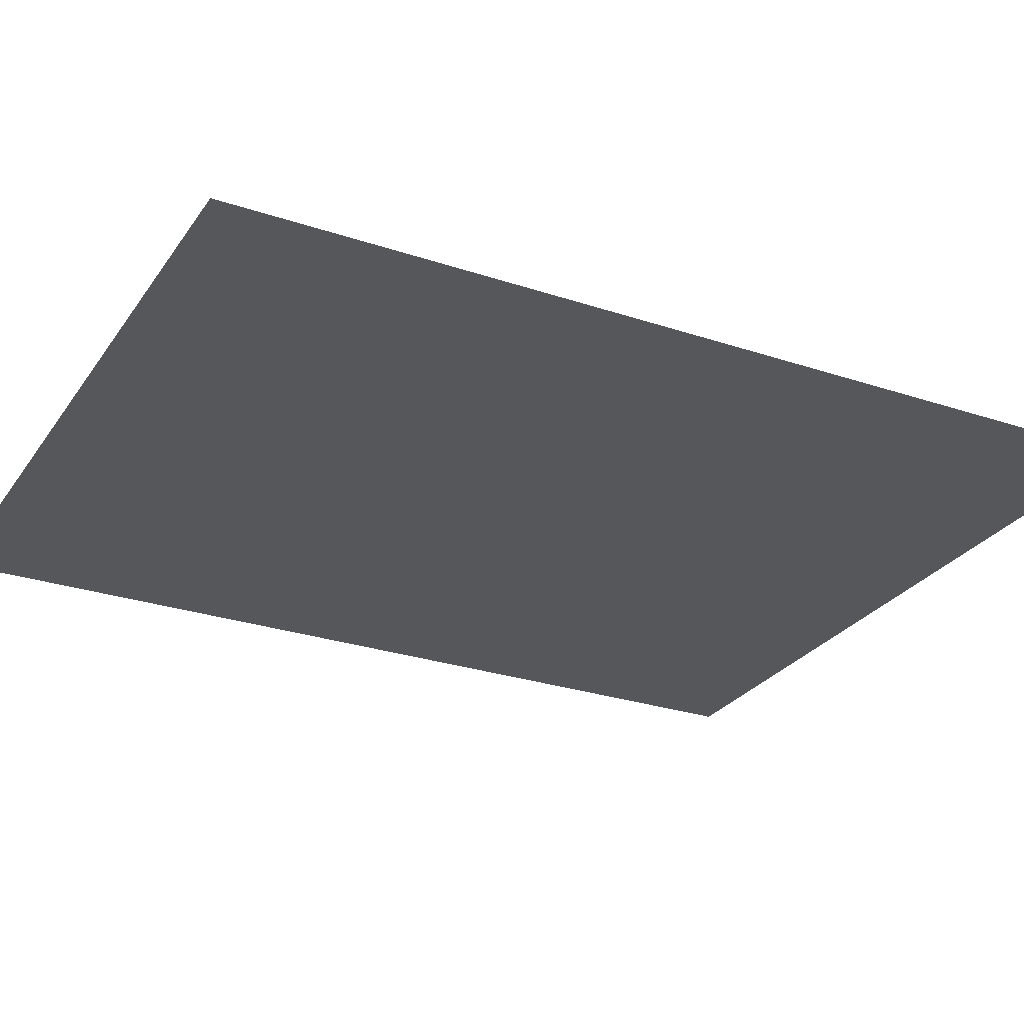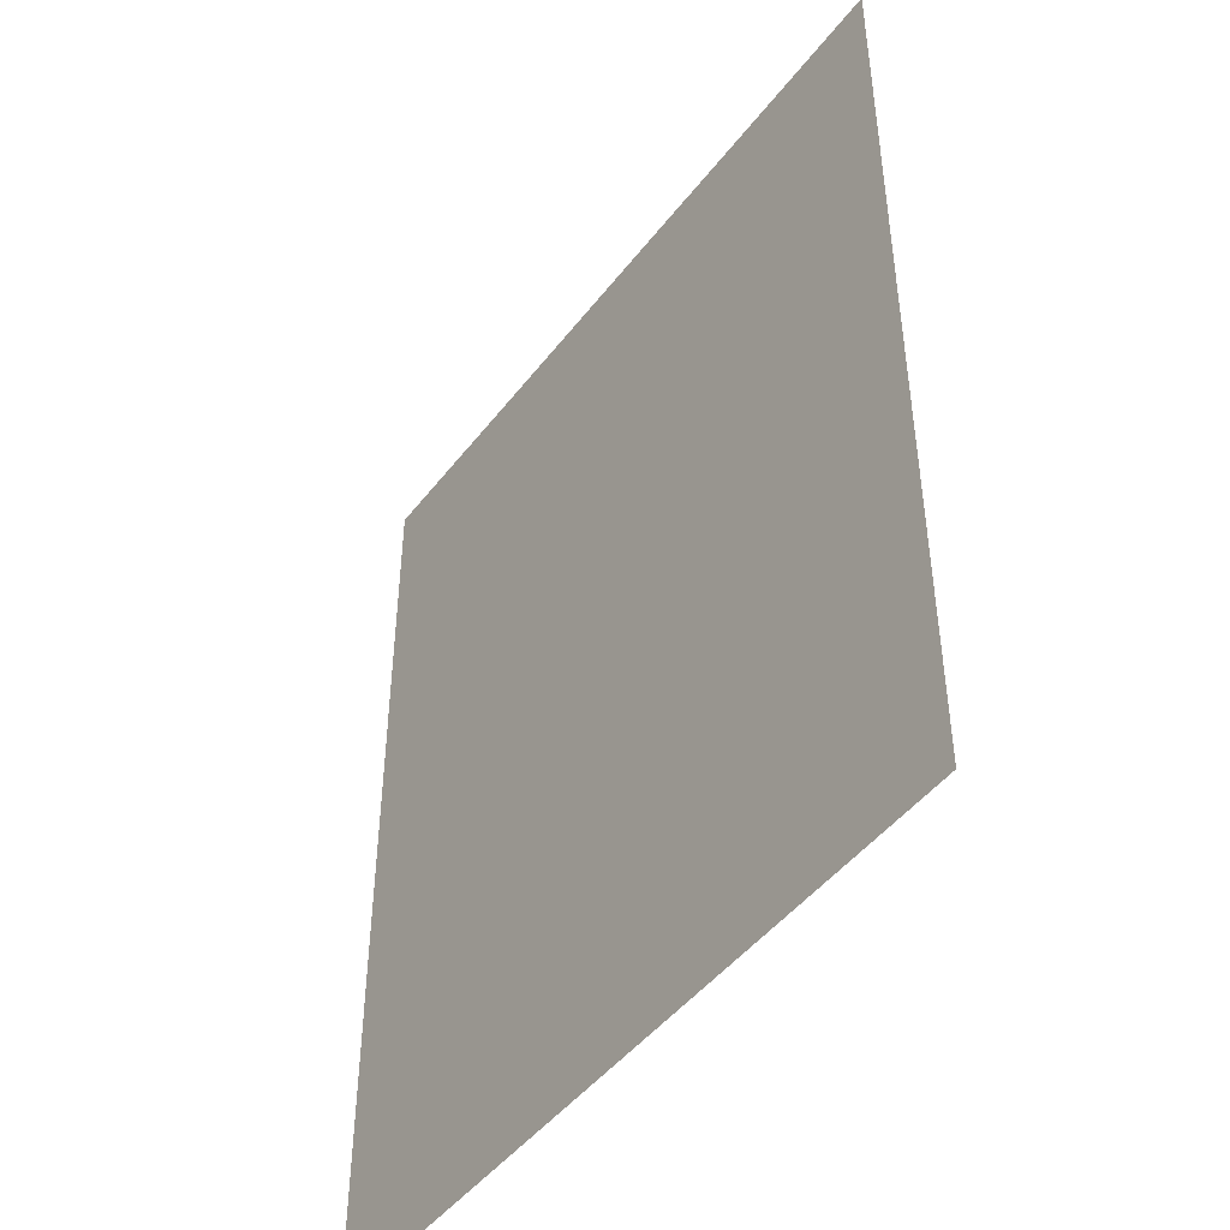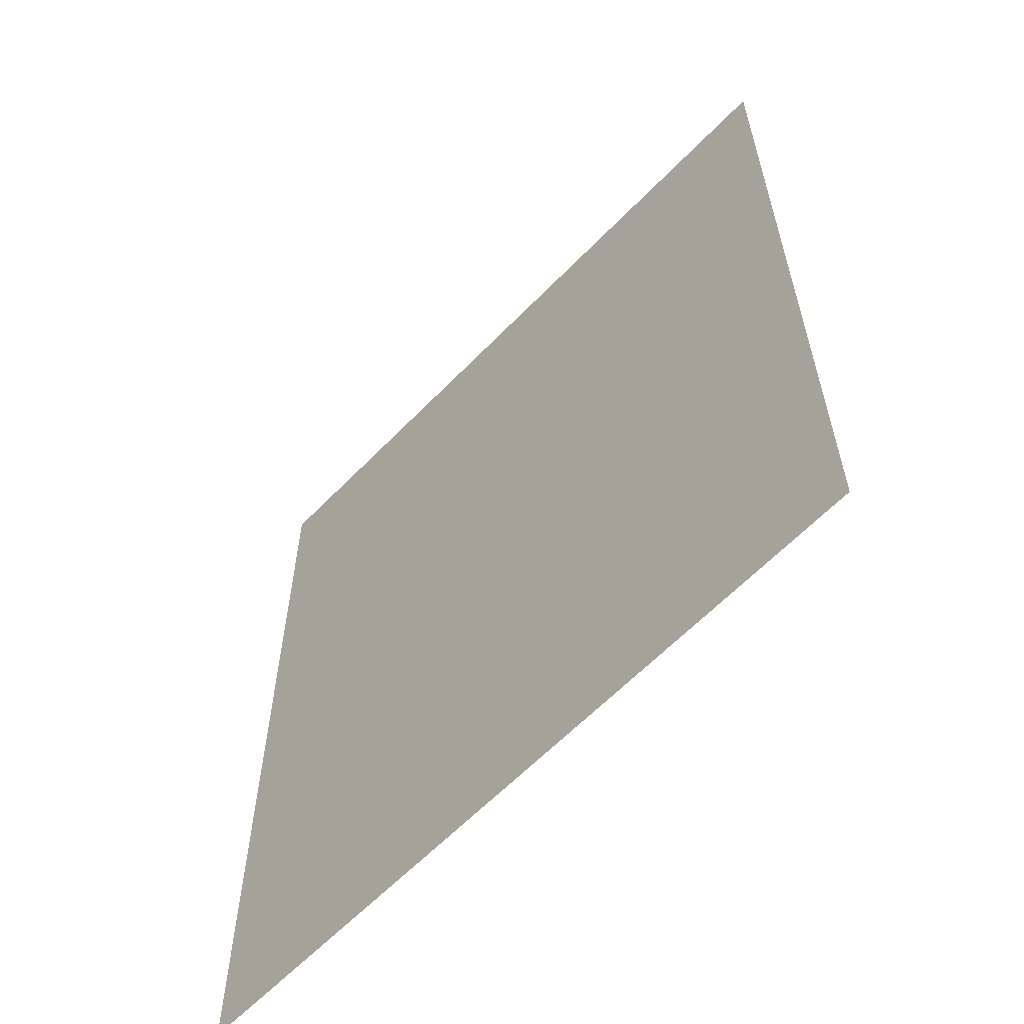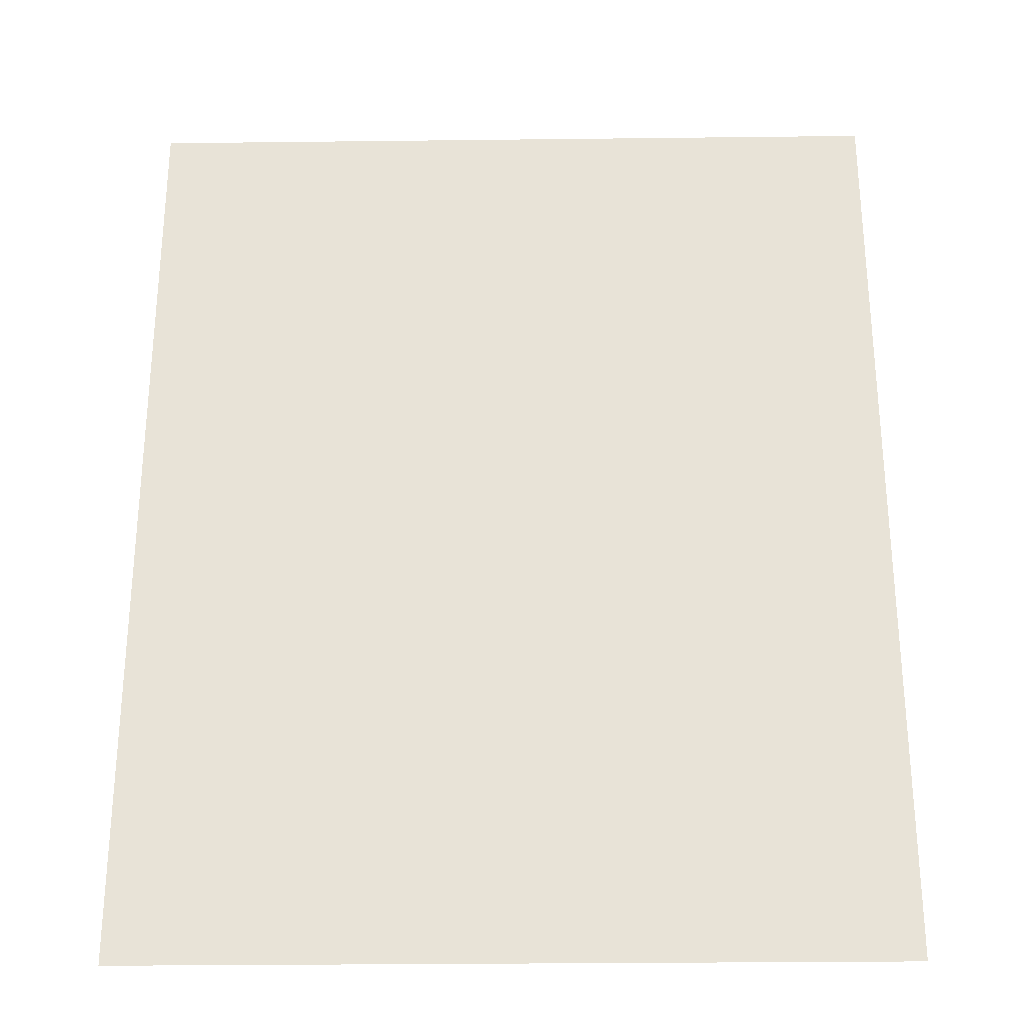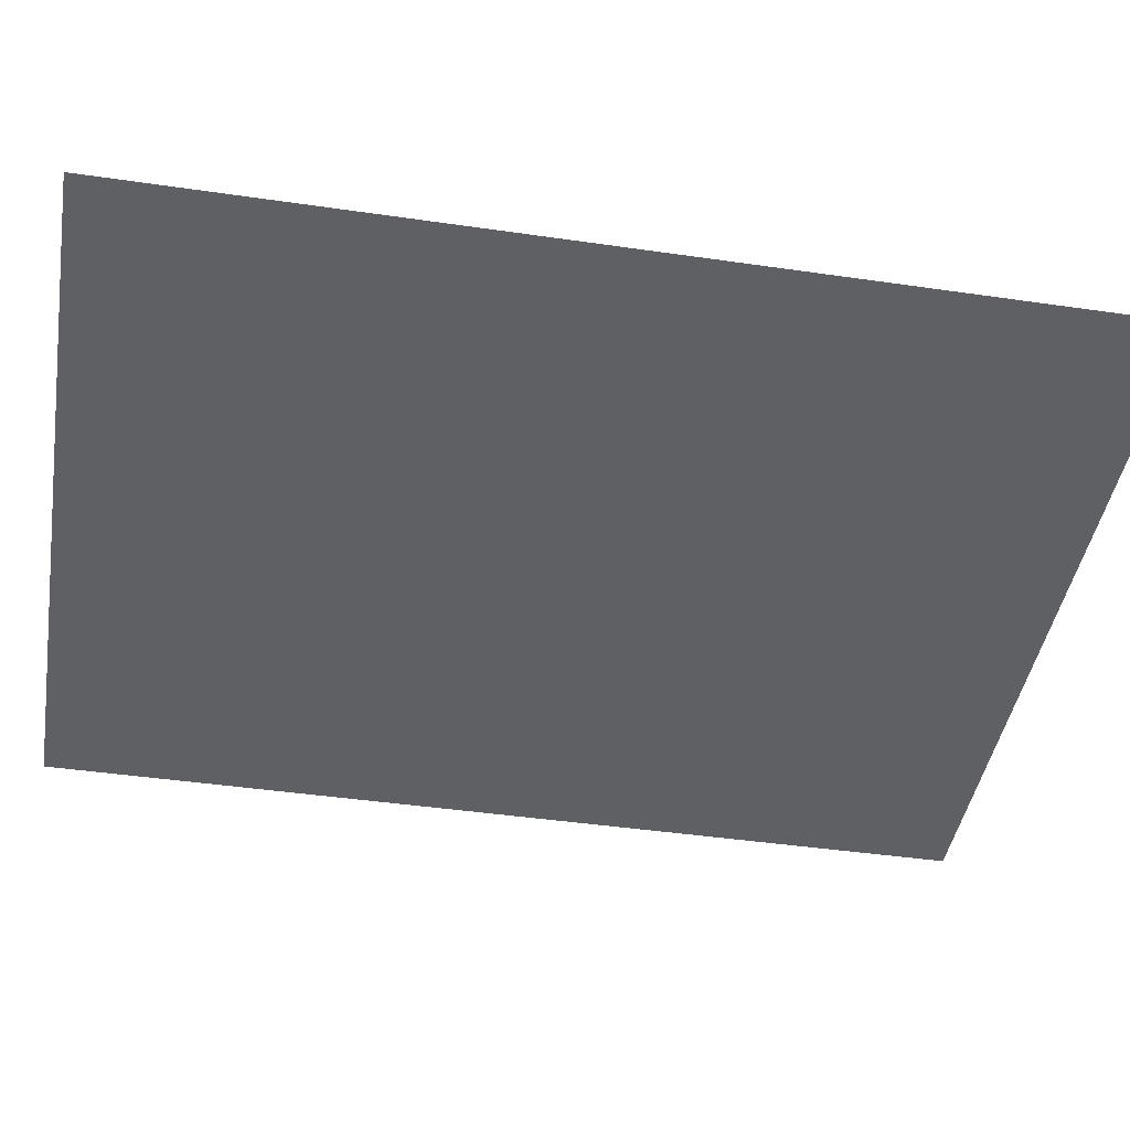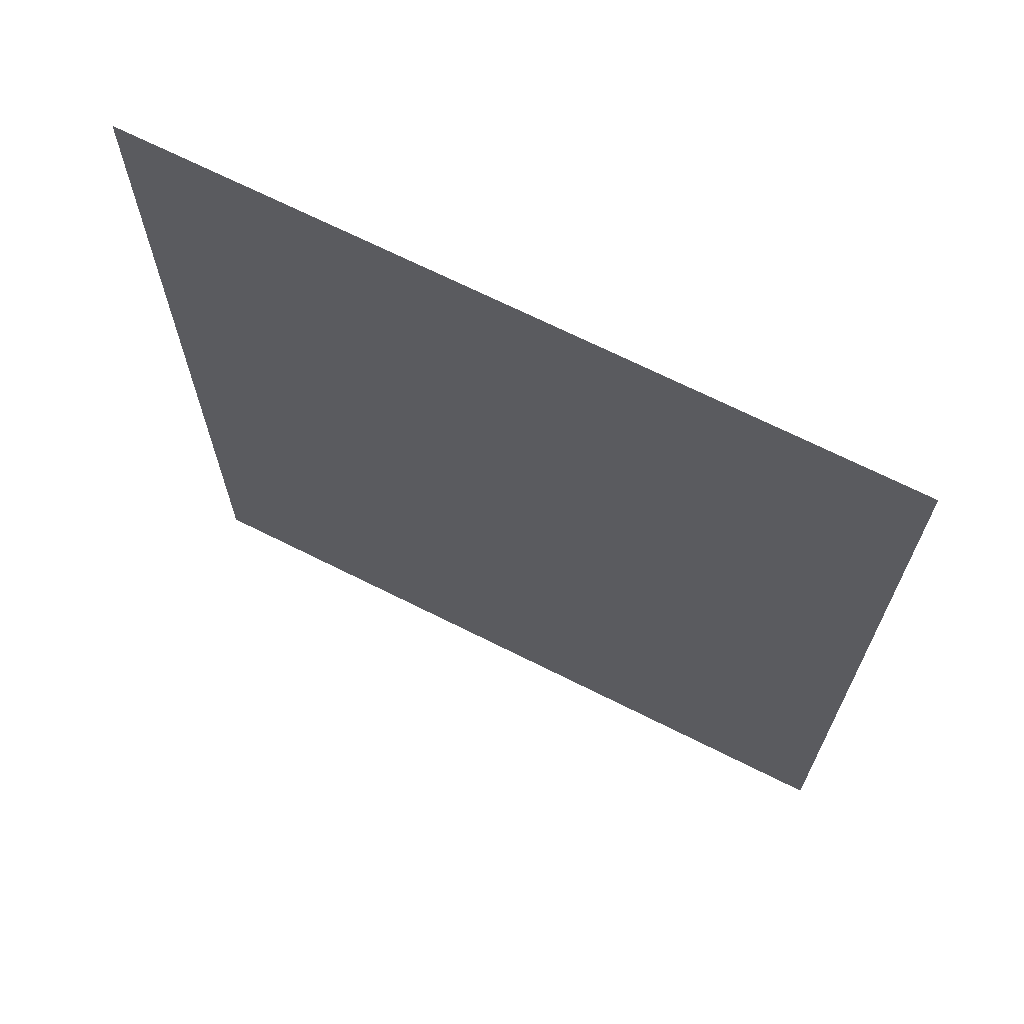
<metadata>
{"format":"obj","ext":"obj","renderer":"f3d","projection":"perspective","resolution":1024,"background":"white","views":[{"elev":-27.3,"azim":-117.3,"up":"+Y"},{"elev":-46.5,"azim":54.7,"up":"+Z"},{"elev":-61.4,"azim":46.3,"up":"+Z"},{"elev":-28.5,"azim":-179.0,"up":"+Z"},{"elev":-43.7,"azim":-99.7,"up":"+Y"},{"elev":69.0,"azim":26.7,"up":"+Z"}]}
</metadata>
<code>
o Plane
v -1 0 1.239
v 1 0 1.239
v -1 0 -1.239
v 1 0 -1.239
f 2 3 1
f 2 4 3

</code>
